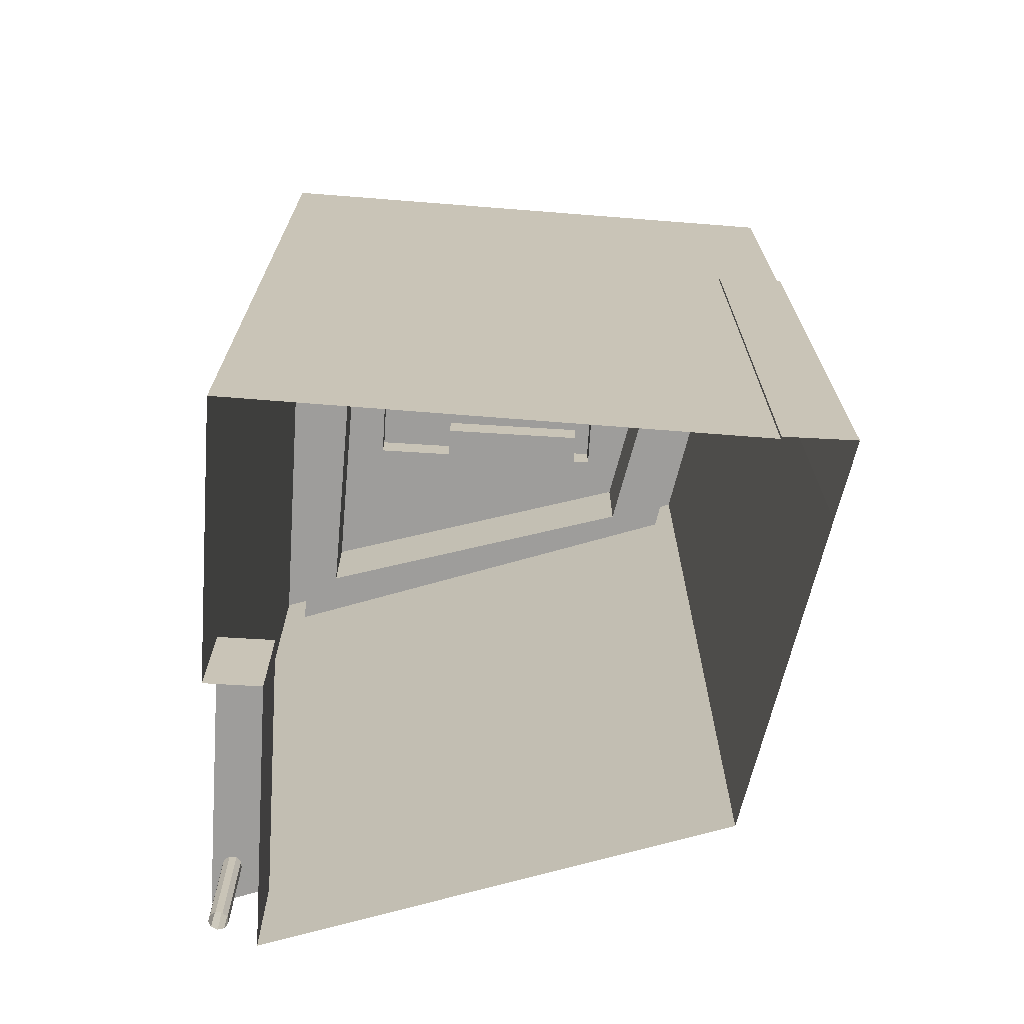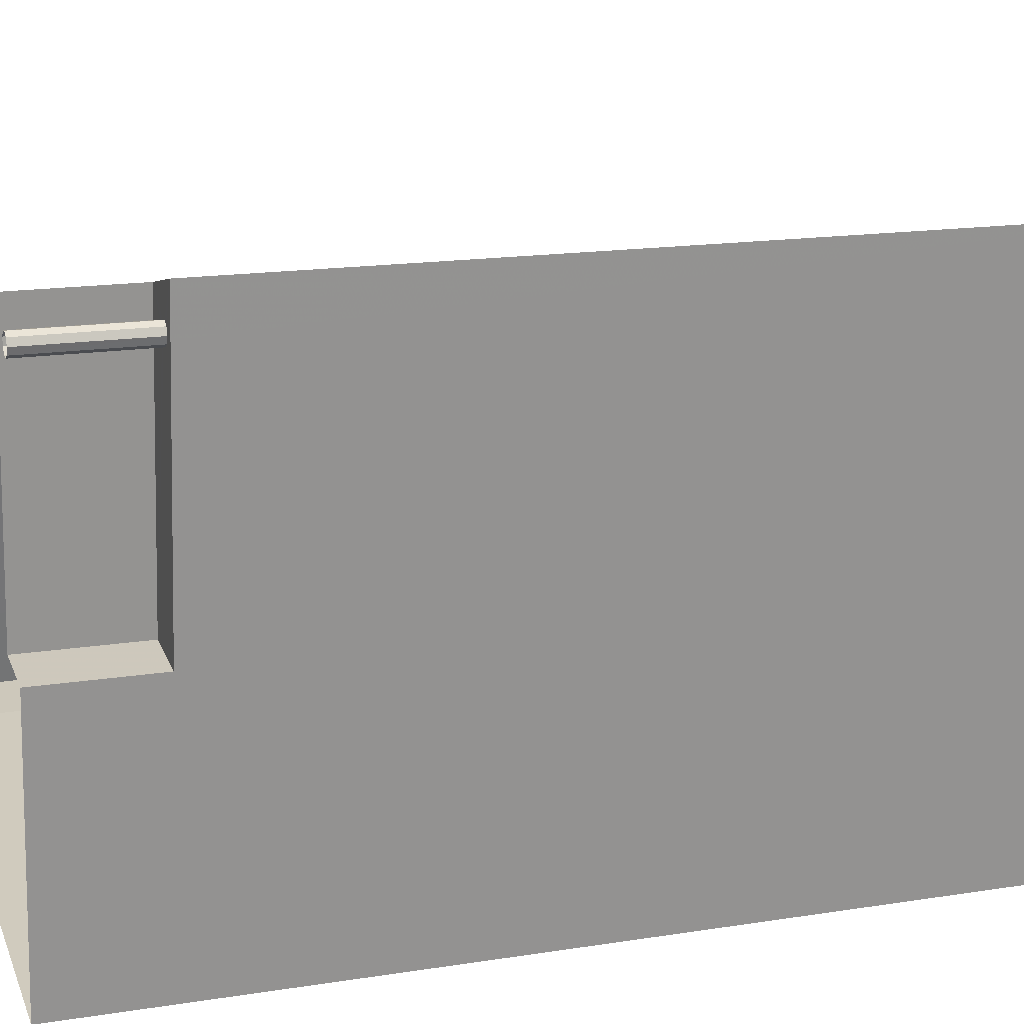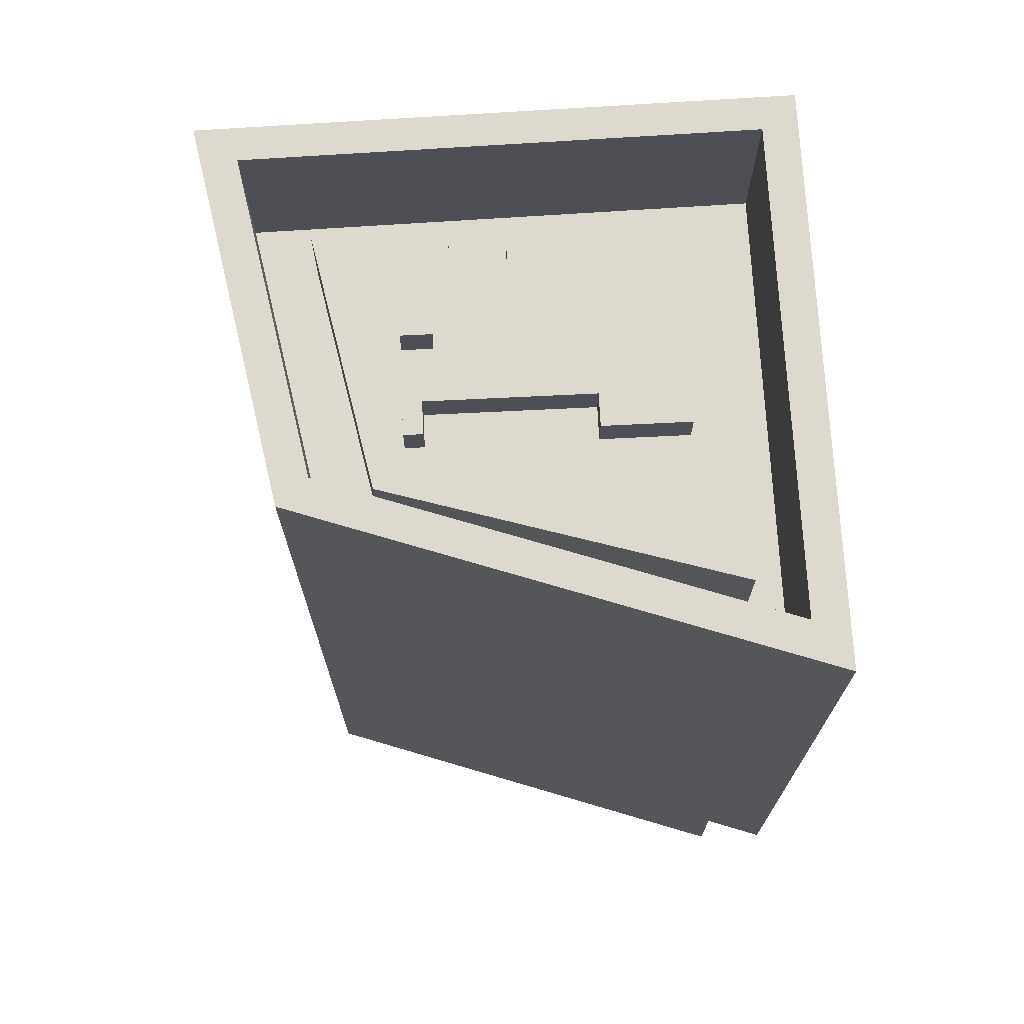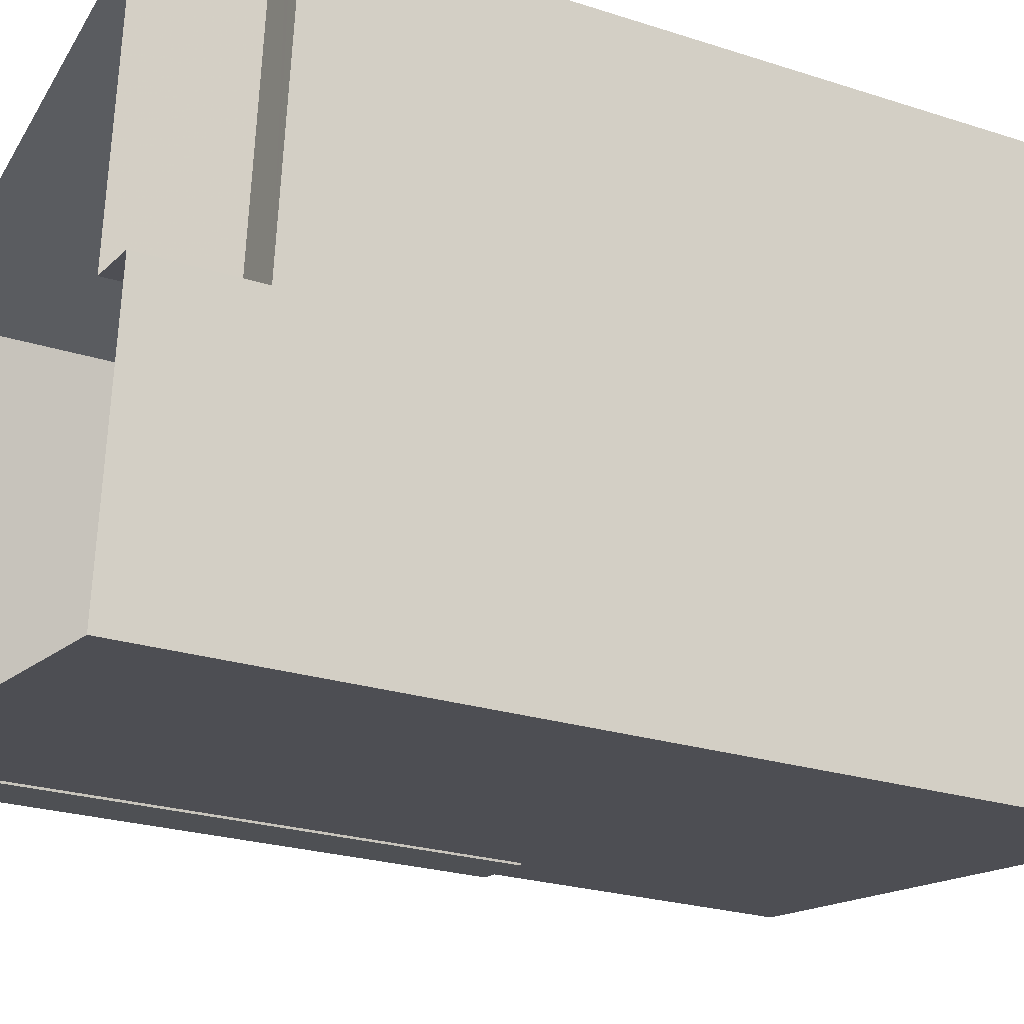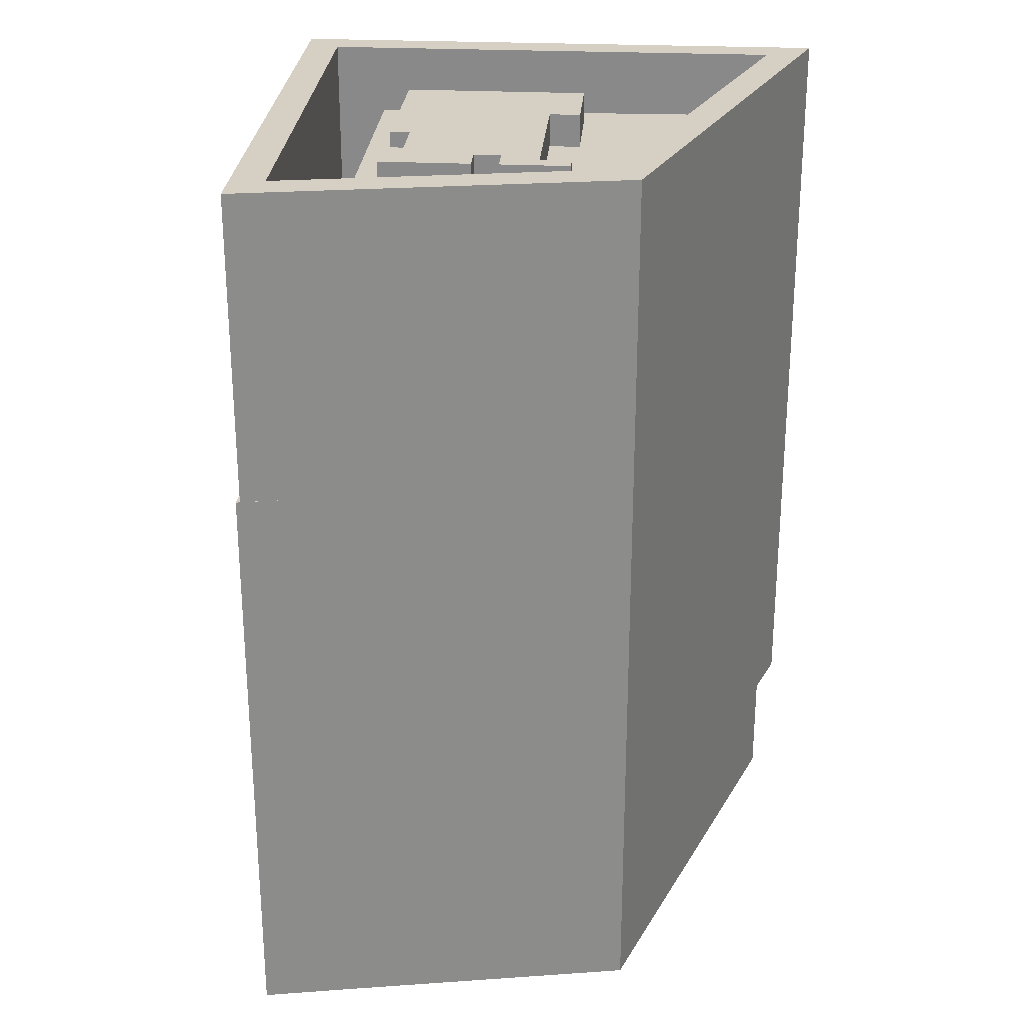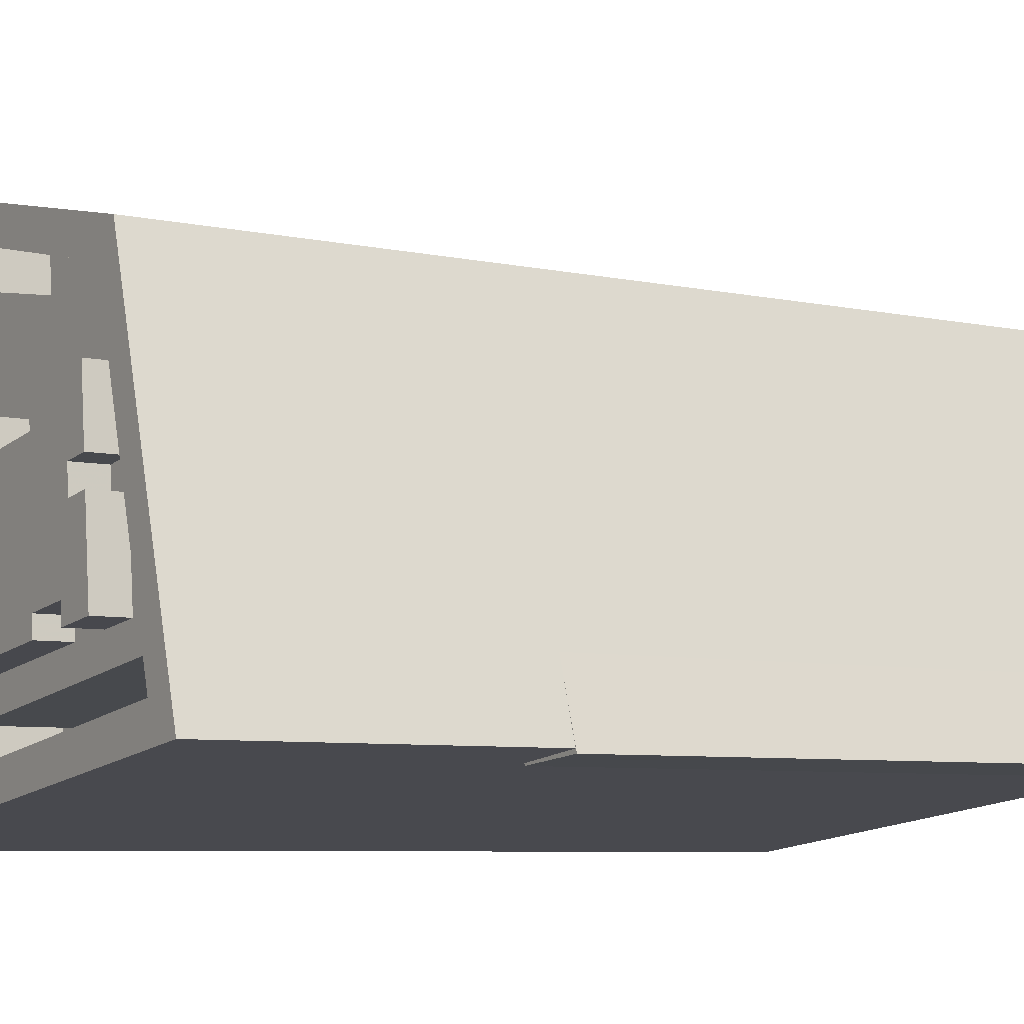
<metadata>
{"format":"obj","ext":"obj","renderer":"f3d","projection":"perspective","resolution":1024,"background":"white","views":[{"elev":-70.5,"azim":2.7,"up":"+Z"},{"elev":16.1,"azim":-108.3,"up":"+Y"},{"elev":71.4,"azim":-176.6,"up":"+Z"},{"elev":-23.7,"azim":-118.6,"up":"+Y"},{"elev":26.3,"azim":100.7,"up":"+Z"},{"elev":-6.8,"azim":57.9,"up":"+Y"}]}
</metadata>
<code>
v -1.209e+04 -3.412e+04 36.18
v -1.209e+04 -3.41e+04 36.18
v -1.208e+04 -3.412e+04 36.18
v -1.208e+04 -3.412e+04 36.18
v -1.211e+04 -3.411e+04 36.18
v -1.211e+04 -3.409e+04 36.18
v -1.211e+04 -3.413e+04 36.18
v -1.212e+04 -3.411e+04 36.18
v -1.209e+04 -3.412e+04 36.18
v -1.212e+04 -3.41e+04 36.18
v -1.212e+04 -3.41e+04 36.18
v -1.212e+04 -3.41e+04 36.18
v -1.212e+04 -3.41e+04 36.18
v -1.212e+04 -3.41e+04 36.18
v -1.212e+04 -3.41e+04 36.18
v -1.212e+04 -3.41e+04 36.18
v -1.212e+04 -3.41e+04 36.18
v -1.212e+04 -3.41e+04 36.18
v -1.212e+04 -3.41e+04 42.53
v -1.212e+04 -3.41e+04 42.53
v -1.212e+04 -3.409e+04 42.53
v -1.211e+04 -3.409e+04 42.53
v -1.212e+04 -3.41e+04 42.53
v -1.212e+04 -3.41e+04 42.53
v -1.211e+04 -3.409e+04 42.53
v -1.212e+04 -3.41e+04 42.53
v -1.211e+04 -3.411e+04 42.53
v -1.212e+04 -3.41e+04 42.53
v -1.212e+04 -3.41e+04 42.53
v -1.212e+04 -3.411e+04 42.53
v -1.212e+04 -3.41e+04 42.53
v -1.212e+04 -3.41e+04 42.53
v -1.212e+04 -3.41e+04 42.53
v -1.208e+04 -3.412e+04 71.13
v -1.208e+04 -3.412e+04 71.13
v -1.208e+04 -3.412e+04 71.13
v -1.209e+04 -3.412e+04 71.13
v -1.209e+04 -3.412e+04 71.13
v -1.208e+04 -3.412e+04 89.27
v -1.208e+04 -3.412e+04 89.27
v -1.209e+04 -3.41e+04 89.27
v -1.209e+04 -3.41e+04 89.27
v -1.209e+04 -3.41e+04 80.27
v -1.212e+04 -3.41e+04 80.27
v -1.209e+04 -3.41e+04 80.27
v -1.209e+04 -3.41e+04 80.27
v -1.212e+04 -3.41e+04 80.27
v -1.211e+04 -3.41e+04 80.27
v -1.208e+04 -3.412e+04 80.27
v -1.209e+04 -3.412e+04 80.27
v -1.211e+04 -3.412e+04 80.27
v -1.211e+04 -3.412e+04 80.27
v -1.211e+04 -3.413e+04 89.27
v -1.211e+04 -3.412e+04 89.27
v -1.212e+04 -3.41e+04 89.27
v -1.212e+04 -3.409e+04 89.27
v -1.211e+04 -3.412e+04 87.86
v -1.21e+04 -3.412e+04 87.86
v -1.21e+04 -3.412e+04 87.86
v -1.21e+04 -3.411e+04 87.86
v -1.211e+04 -3.411e+04 87.86
v -1.21e+04 -3.412e+04 87.86
v -1.209e+04 -3.412e+04 87.86
v -1.21e+04 -3.412e+04 87.86
v -1.21e+04 -3.411e+04 87.86
v -1.209e+04 -3.411e+04 87.86
v -1.209e+04 -3.411e+04 87.86
v -1.21e+04 -3.411e+04 87.86
v -1.21e+04 -3.411e+04 87.86
v -1.209e+04 -3.411e+04 87.86
v -1.21e+04 -3.411e+04 87.86
v -1.21e+04 -3.411e+04 87.86
v -1.209e+04 -3.412e+04 85.84
v -1.209e+04 -3.412e+04 85.84
v -1.209e+04 -3.411e+04 85.84
v -1.209e+04 -3.411e+04 85.84
v -1.21e+04 -3.411e+04 85.84
v -1.209e+04 -3.41e+04 85.84
v -1.211e+04 -3.41e+04 85.84
v -1.209e+04 -3.411e+04 85.84
v -1.209e+04 -3.412e+04 85.84
v -1.21e+04 -3.412e+04 85.84
v -1.211e+04 -3.412e+04 85.84
v -1.211e+04 -3.411e+04 85.84
v -1.209e+04 -3.412e+04 85.84
v -1.209e+04 -3.411e+04 85.84
v -1.21e+04 -3.412e+04 85.84
v -1.21e+04 -3.412e+04 85.84
v -1.21e+04 -3.412e+04 85.84
v -1.21e+04 -3.411e+04 85.84
v -1.21e+04 -3.411e+04 85.84
v -1.21e+04 -3.411e+04 85.84
v -1.21e+04 -3.411e+04 85.84
v -1.211e+04 -3.412e+04 85.84
v -1.209e+04 -3.411e+04 85.84
v -1.21e+04 -3.411e+04 85.84
f 1 2 3
f 1 3 4
f 5 6 2
f 7 8 5
f 1 4 9
f 1 7 5
f 1 5 2
f 10 11 12
f 10 13 11
f 12 14 15
f 10 12 16
f 17 15 18
f 16 12 17
f 17 12 15
f 19 20 21
f 21 22 23
f 19 21 23
f 24 22 25
f 23 22 26
f 25 27 28
f 29 27 30
f 19 31 20
f 20 32 30
f 31 33 20
f 20 33 32
f 32 29 30
f 26 22 24
f 28 27 29
f 24 25 28
f 34 35 36
f 37 38 34
f 38 35 34
f 39 40 41
f 42 39 41
f 43 44 45
f 46 43 45
f 44 47 48
f 45 44 48
f 49 46 50
f 49 50 51
f 52 47 51
f 46 45 50
f 48 47 52
f 50 52 51
f 39 53 40
f 39 54 53
f 55 56 53
f 54 55 53
f 55 41 56
f 55 42 41
f 57 58 59
f 57 60 61
f 62 63 64
f 65 66 67
f 65 67 68
f 61 60 69
f 63 70 64
f 59 64 71
f 72 66 65
f 60 72 65
f 64 70 71
f 60 71 72
f 60 57 59
f 60 59 71
f 73 74 75
f 76 73 75
f 77 78 79
f 78 80 75
f 81 82 83
f 84 79 83
f 74 85 81
f 74 73 85
f 76 75 86
f 87 88 89
f 90 91 86
f 85 89 81
f 92 93 77
f 84 83 94
f 83 82 94
f 89 88 82
f 80 90 86
f 77 79 84
f 95 80 78
f 96 95 78
f 93 96 77
f 77 96 78
f 75 80 86
f 89 82 81
f 36 35 4
f 3 36 4
f 4 38 9
f 4 35 38
f 1 9 38
f 37 1 38
f 34 40 37
f 1 37 7
f 7 37 53
f 37 40 53
f 53 56 30
f 30 7 53
f 21 20 56
f 30 8 7
f 30 56 20
f 21 56 22
f 6 25 2
f 22 56 25
f 2 25 41
f 25 56 41
f 40 36 41
f 41 36 2
f 40 34 36
f 2 36 3
f 43 46 42
f 46 49 39
f 42 46 39
f 54 49 51
f 54 39 49
f 51 47 54
f 47 44 55
f 47 55 54
f 55 44 43
f 42 55 43
f 90 72 71
f 91 90 71
f 86 71 70
f 86 91 71
f 70 63 76
f 86 70 76
f 63 85 73
f 76 63 73
f 85 63 62
f 89 85 62
f 87 62 64
f 87 89 62
f 87 64 59
f 88 87 59
f 88 59 58
f 82 88 58
f 82 58 57
f 94 82 57
f 84 57 61
f 84 94 57
f 77 61 69
f 77 84 61
f 77 69 60
f 92 77 60
f 93 60 65
f 93 92 60
f 96 65 68
f 96 93 65
f 95 68 67
f 95 96 68
f 95 67 66
f 80 95 66
f 80 66 72
f 90 80 72
f 48 83 79
f 48 52 83
f 45 79 78
f 45 48 79
f 81 50 74
f 75 45 78
f 74 50 75
f 75 50 45
f 50 81 83
f 52 50 83
f 27 6 5
f 27 25 6
f 30 27 5
f 8 30 5
f 23 14 12
f 23 26 14
f 26 15 14
f 26 24 15
f 24 18 15
f 24 28 18
f 29 17 18
f 28 29 18
f 32 16 17
f 29 32 17
f 33 10 16
f 32 33 16
f 31 13 10
f 33 31 10
f 31 11 13
f 31 19 11
f 19 12 11
f 19 23 12

</code>
